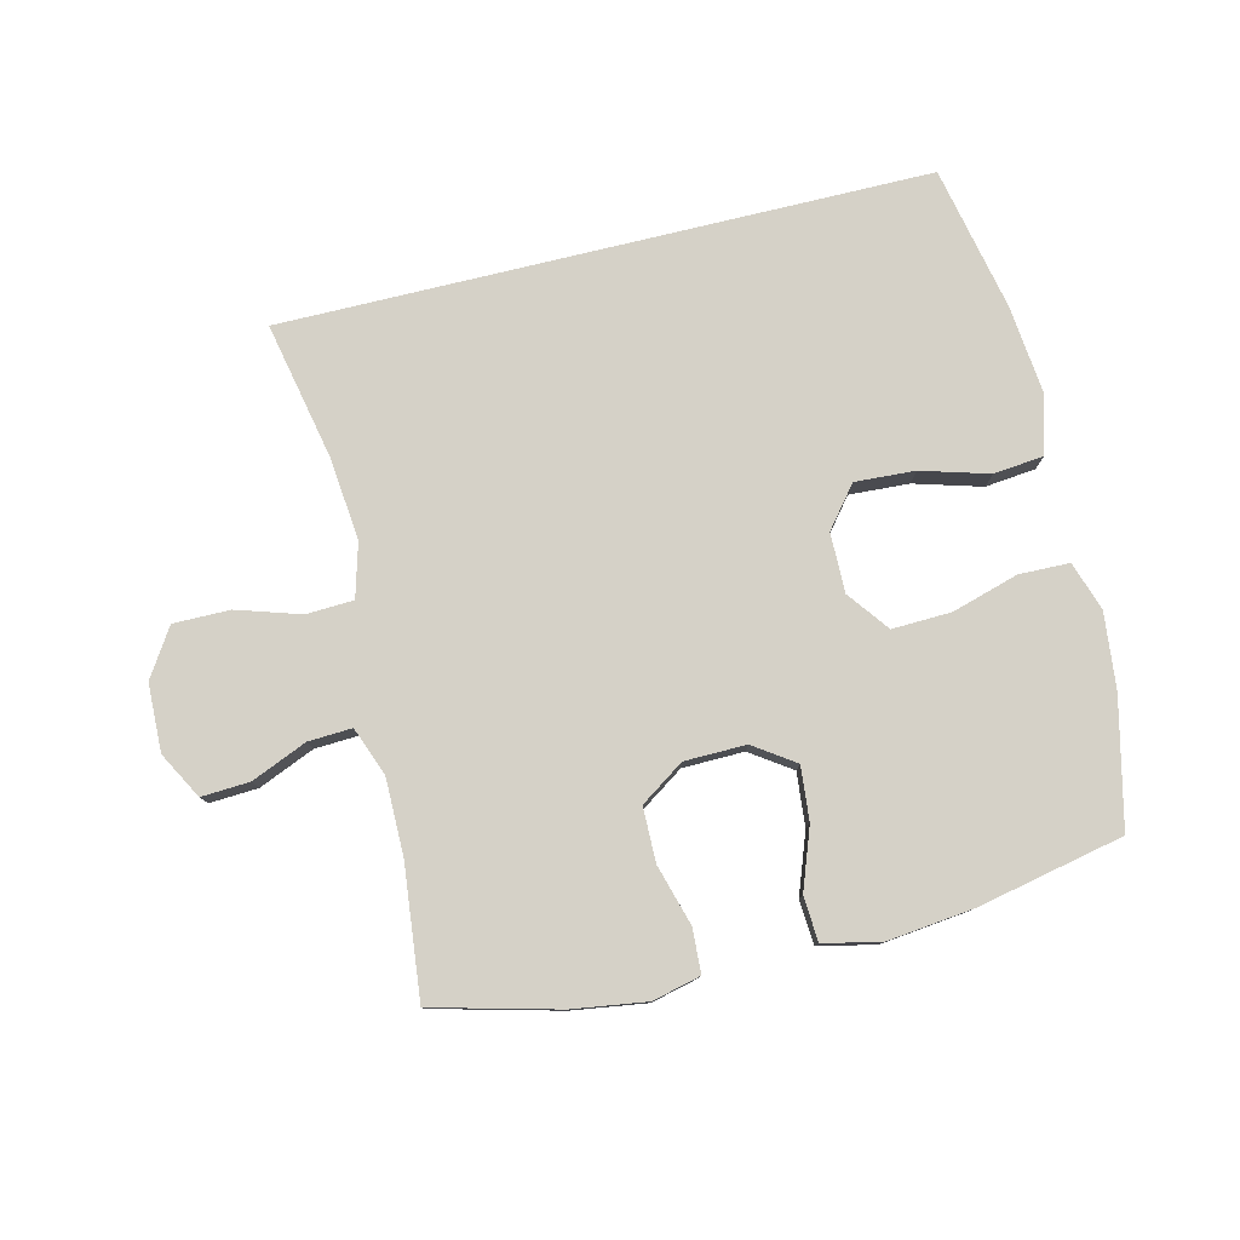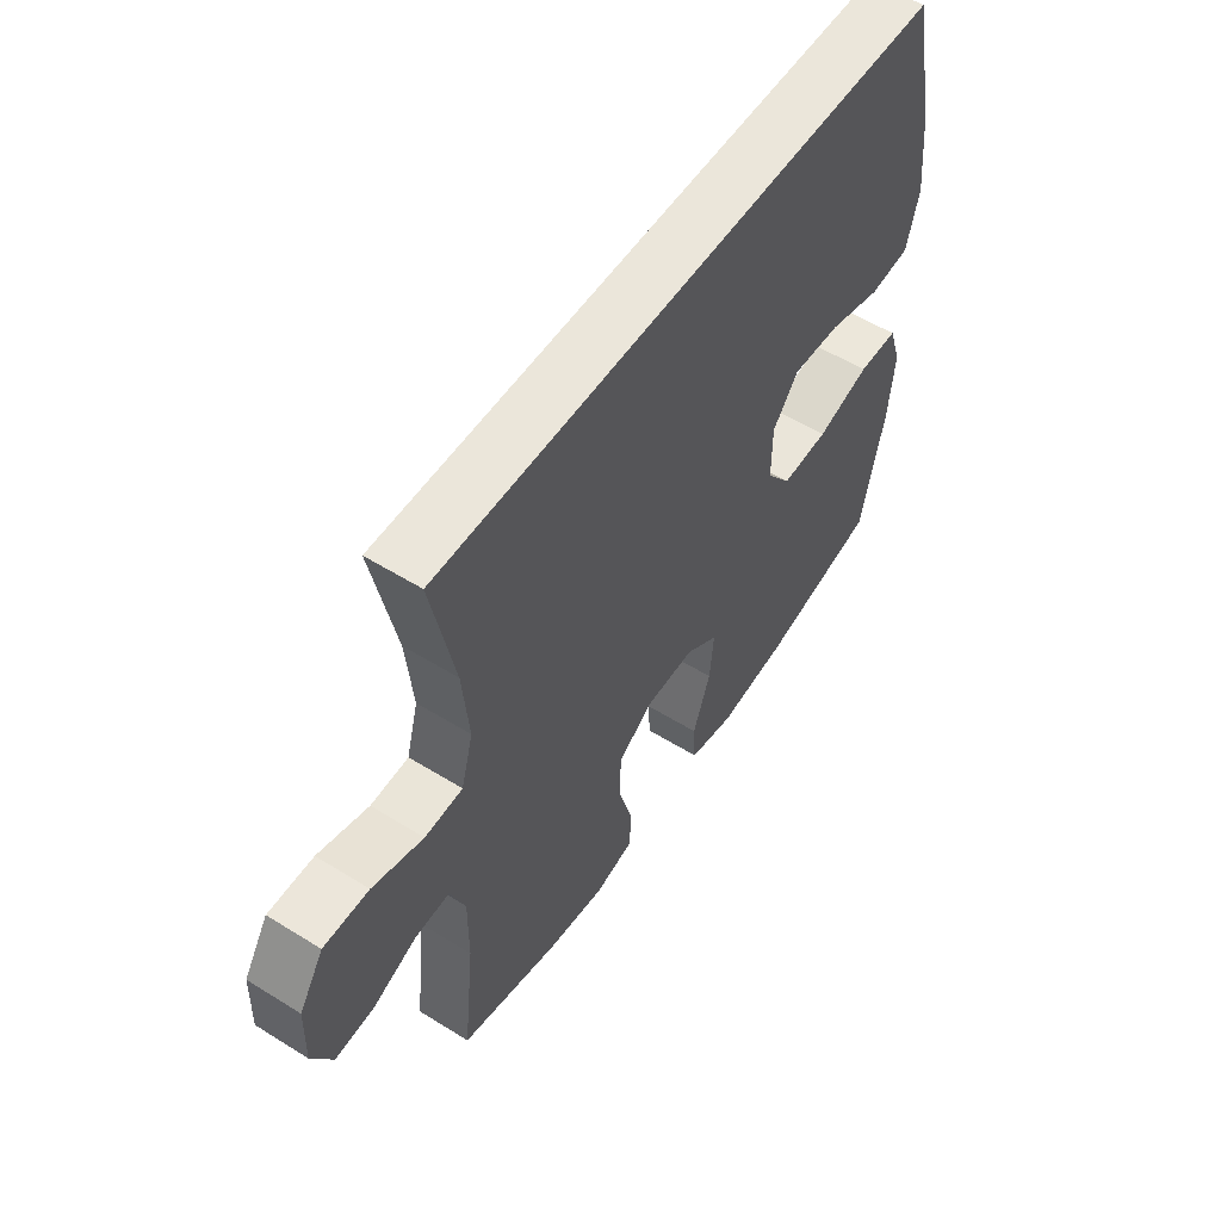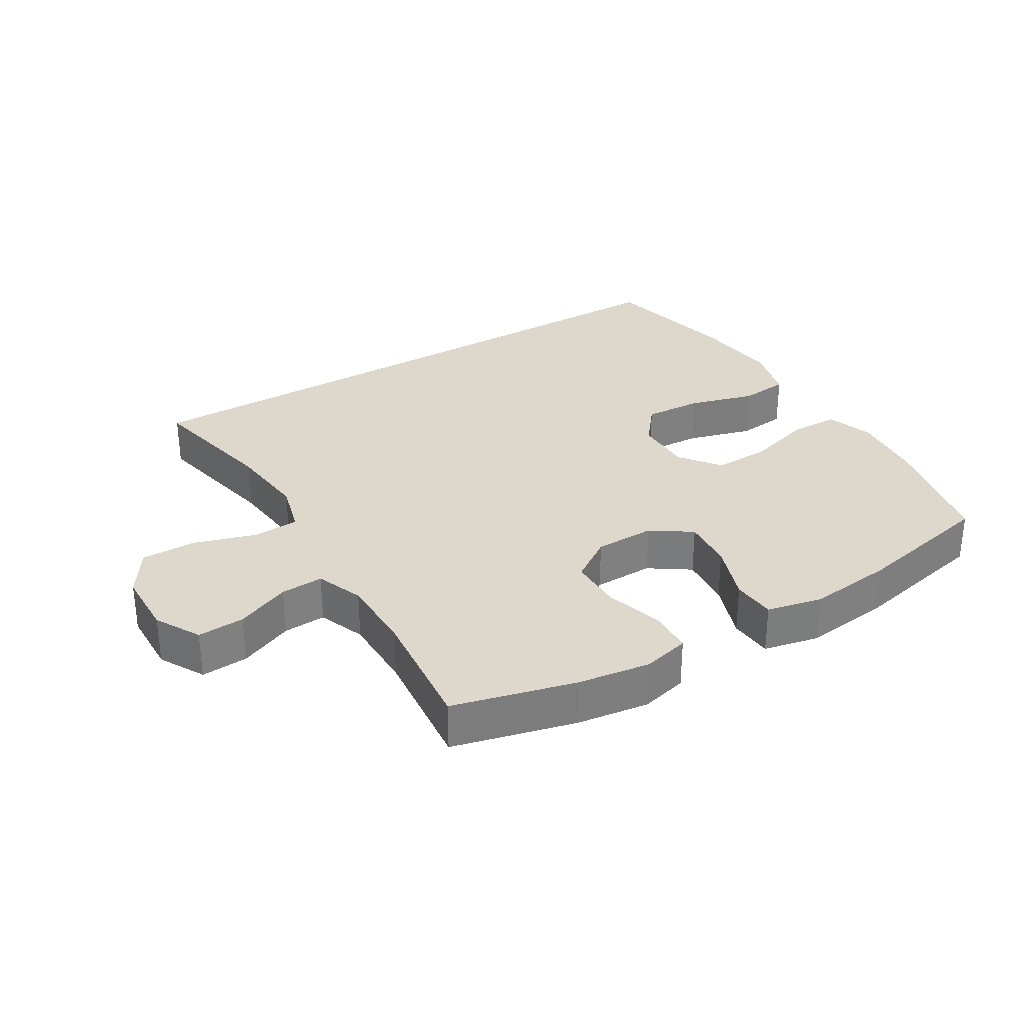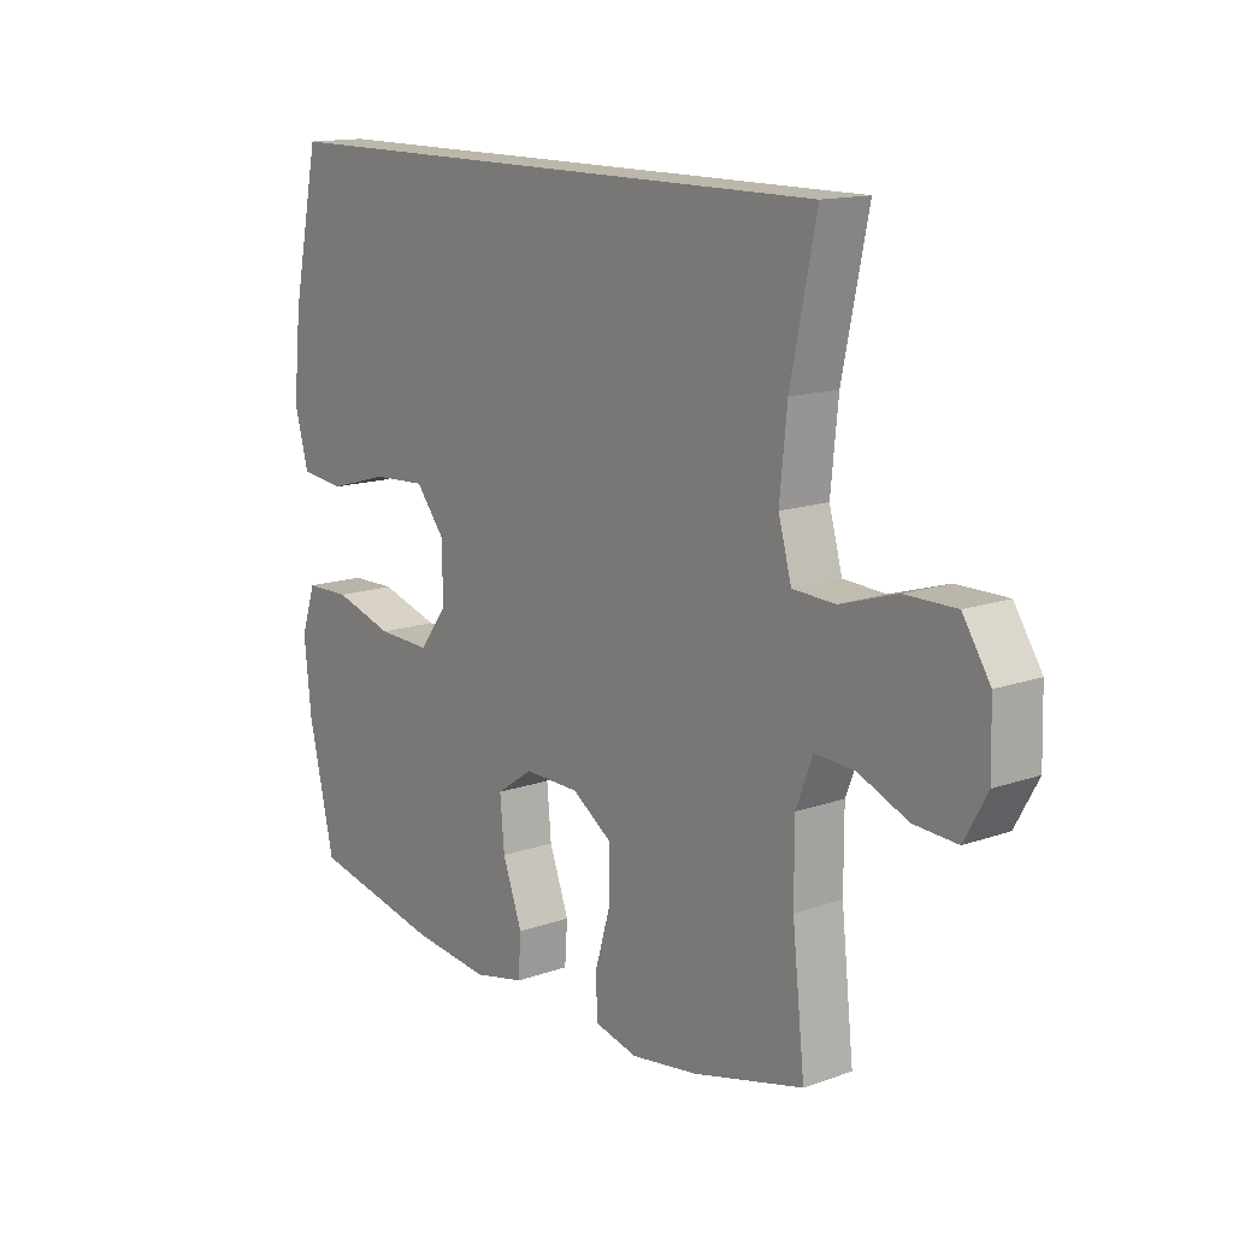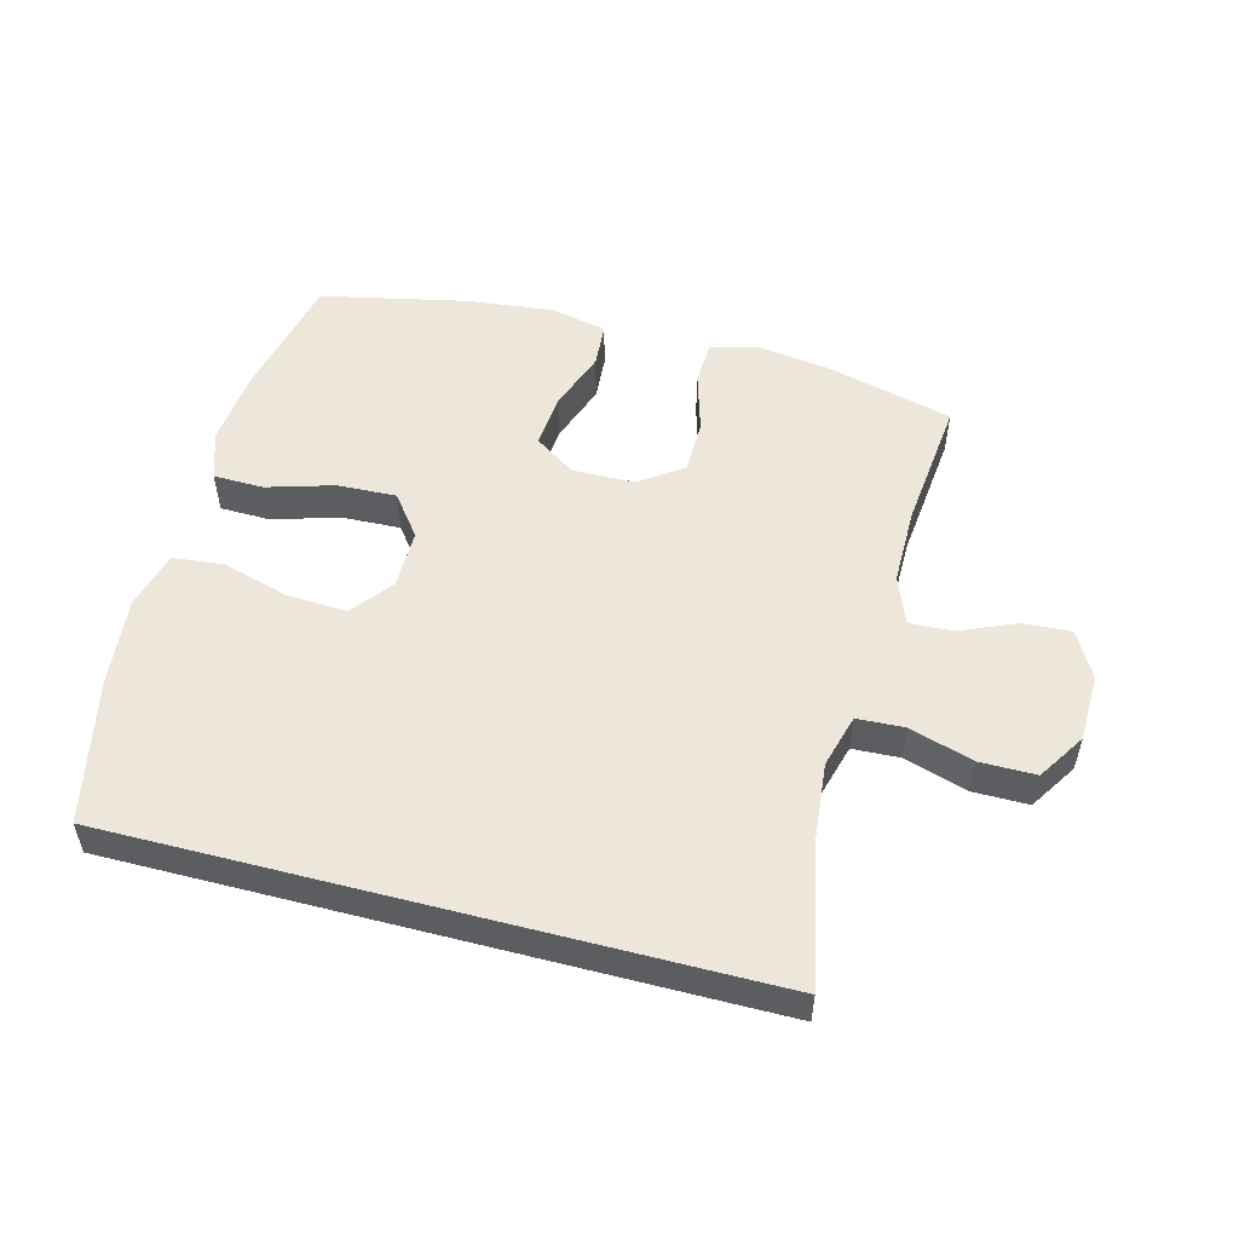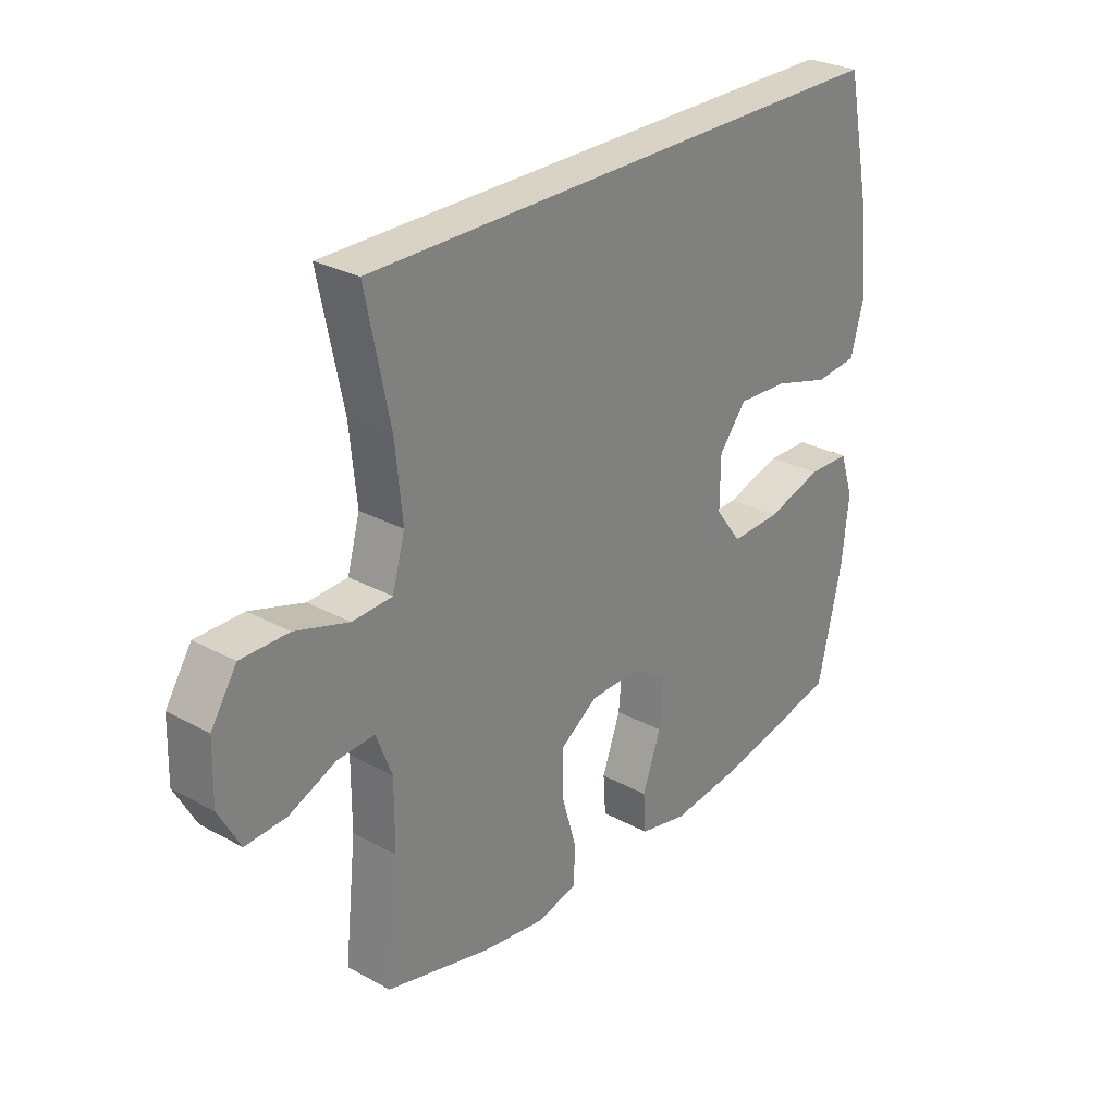
<metadata>
{"format":"obj","ext":"obj","renderer":"f3d","projection":"perspective","resolution":1024,"background":"white","views":[{"elev":79.1,"azim":166.4,"up":"+Y"},{"elev":54.9,"azim":123.3,"up":"+Z"},{"elev":31.3,"azim":148.7,"up":"+Y"},{"elev":14.2,"azim":52.1,"up":"+Z"},{"elev":53.4,"azim":14.6,"up":"+Y"},{"elev":28.3,"azim":129.4,"up":"+Z"}]}
</metadata>
<code>
o path1608
v -0.5773 0.0375 0.2843
v -0.5911 0.0375 0.1486
v -0.5667 0.0375 0.05841
v -0.4886 0.0375 0.05015
v -0.3838 0.0375 0.08036
v -0.2905 0.0375 0.08561
v -0.2402 0.0375 0.02281
v -0.2393 0.0375 -0.06986
v -0.2879 0.0375 -0.1339
v -0.3797 0.0375 -0.1305
v -0.4834 0.0375 -0.09978
v -0.5615 0.0375 -0.1015
v -0.5868 0.0375 -0.1771
v -0.5746 0.0375 -0.2947
v -0.5296 0.0375 -0.492
v -0.3032 0.0375 -0.5397
v -0.1677 0.0375 -0.5552
v -0.07924 0.0375 -0.5357
v -0.07455 0.0375 -0.4664
v -0.1087 0.0375 -0.3725
v -0.1163 0.0375 -0.2892
v -0.05272 0.0375 -0.2456
v 0.04306 0.0375 -0.2472
v 0.1113 0.0375 -0.2934
v 0.1122 0.0375 -0.3779
v 0.08479 0.0375 -0.4718
v 0.08809 0.0375 -0.5402
v 0.1631 0.0375 -0.5584
v 0.2786 0.0375 -0.5416
v 0.4721 0.0375 -0.492
v 0.4503 0.0375 -0.2884
v 0.4501 0.0375 -0.1681
v 0.479 0.0375 -0.09317
v 0.5472 0.0375 -0.09675
v 0.6334 0.0375 -0.1333
v 0.7086 0.0375 -0.1376
v 0.748 0.0375 -0.06591
v 0.7451 0.0375 0.03896
v 0.6978 0.0375 0.1127
v 0.61 0.0375 0.1123
v 0.5115 0.0375 0.08142
v 0.4378 0.0375 0.08489
v 0.4147 0.0375 0.1678
v 0.4275 0.0375 0.2958
v 0.4721 0.0375 0.51
v -0.5296 0.0375 0.51
v -0.5773 -0.0375 0.2843
v -0.5911 -0.0375 0.1486
v -0.5667 -0.0375 0.05841
v -0.4886 -0.0375 0.05015
v -0.3838 -0.0375 0.08036
v -0.2905 -0.0375 0.08561
v -0.2402 -0.0375 0.02281
v -0.2393 -0.0375 -0.06986
v -0.2879 -0.0375 -0.1339
v -0.3797 -0.0375 -0.1305
v -0.4834 -0.0375 -0.09978
v -0.5615 -0.0375 -0.1015
v -0.5868 -0.0375 -0.1771
v -0.5746 -0.0375 -0.2947
v -0.5296 -0.0375 -0.492
v -0.3032 -0.0375 -0.5397
v -0.1677 -0.0375 -0.5552
v -0.07924 -0.0375 -0.5357
v -0.07455 -0.0375 -0.4664
v -0.1087 -0.0375 -0.3725
v -0.1163 -0.0375 -0.2892
v -0.05272 -0.0375 -0.2456
v 0.04306 -0.0375 -0.2472
v 0.1113 -0.0375 -0.2934
v 0.1122 -0.0375 -0.3779
v 0.08479 -0.0375 -0.4718
v 0.08809 -0.0375 -0.5402
v 0.1631 -0.0375 -0.5584
v 0.2786 -0.0375 -0.5416
v 0.4721 -0.0375 -0.492
v 0.4503 -0.0375 -0.2884
v 0.4501 -0.0375 -0.1681
v 0.479 -0.0375 -0.09317
v 0.5472 -0.0375 -0.09675
v 0.6334 -0.0375 -0.1333
v 0.7086 -0.0375 -0.1376
v 0.748 -0.0375 -0.06591
v 0.7451 -0.0375 0.03896
v 0.6978 -0.0375 0.1127
v 0.61 -0.0375 0.1123
v 0.5115 -0.0375 0.08142
v 0.4378 -0.0375 0.08489
v 0.4147 -0.0375 0.1678
v 0.4275 -0.0375 0.2958
v 0.4721 -0.0375 0.51
v -0.5296 -0.0375 0.51
v 0.7086 0.0375 -0.1376
v 0.7086 0.0375 -0.1376
v 0.748 0.0375 -0.06591
v 0.7451 0.0375 0.03896
v 0.6978 0.0375 0.1127
v 0.6334 0.0375 -0.1333
v 0.61 0.0375 0.1123
v 0.5472 0.0375 -0.09675
v 0.5115 0.0375 0.08142
v 0.479 0.0375 -0.09317
v 0.479 0.0375 -0.09317
v 0.4378 0.0375 0.08489
v 0.4378 0.0375 0.08489
v 0.4501 0.0375 -0.1681
v 0.4721 0.0375 0.51
v 0.4721 0.0375 0.51
v -0.5296 0.0375 0.51
v -0.5296 0.0375 0.51
v 0.4721 0.0375 -0.492
v 0.4721 0.0375 -0.492
v 0.4503 0.0375 -0.2884
v 0.4275 0.0375 0.2958
v 0.4147 0.0375 0.1678
v 0.2786 0.0375 -0.5416
v 0.1631 0.0375 -0.5584
v 0.08809 0.0375 -0.5402
v 0.08809 0.0375 -0.5402
v 0.1113 0.0375 -0.2934
v 0.1122 0.0375 -0.3779
v 0.08479 0.0375 -0.4718
v 0.04306 0.0375 -0.2472
v -0.05272 0.0375 -0.2456
v -0.1163 0.0375 -0.2892
v -0.1163 0.0375 -0.2892
v -0.07924 0.0375 -0.5357
v -0.07924 0.0375 -0.5357
v -0.07455 0.0375 -0.4664
v -0.1087 0.0375 -0.3725
v -0.1677 0.0375 -0.5552
v -0.3032 0.0375 -0.5397
v -0.2402 0.0375 0.02281
v -0.2393 0.0375 -0.06986
v -0.2879 0.0375 -0.1339
v -0.2905 0.0375 0.08561
v -0.3797 0.0375 -0.1305
v -0.3838 0.0375 0.08036
v -0.4834 0.0375 -0.09978
v -0.4886 0.0375 0.05015
v -0.5296 0.0375 -0.492
v -0.5296 0.0375 -0.492
v -0.5615 0.0375 -0.1015
v -0.5615 0.0375 -0.1015
v -0.5667 0.0375 0.05841
v -0.5667 0.0375 0.05841
v -0.5746 0.0375 -0.2947
v -0.5773 0.0375 0.2843
v -0.5868 0.0375 -0.1771
v -0.5911 0.0375 0.1486
v 0.7086 -0.0375 -0.1376
v 0.7086 -0.0375 -0.1376
v 0.748 -0.0375 -0.06591
v 0.7451 -0.0375 0.03896
v 0.6978 -0.0375 0.1127
v 0.6334 -0.0375 -0.1333
v 0.61 -0.0375 0.1123
v 0.5472 -0.0375 -0.09675
v 0.5115 -0.0375 0.08142
v 0.479 -0.0375 -0.09317
v 0.479 -0.0375 -0.09317
v 0.4378 -0.0375 0.08489
v 0.4378 -0.0375 0.08489
v 0.4501 -0.0375 -0.1681
v 0.4721 -0.0375 0.51
v 0.4721 -0.0375 0.51
v -0.5296 -0.0375 0.51
v -0.5296 -0.0375 0.51
v 0.4721 -0.0375 -0.492
v 0.4721 -0.0375 -0.492
v 0.4503 -0.0375 -0.2884
v 0.4275 -0.0375 0.2958
v 0.4147 -0.0375 0.1678
v 0.2786 -0.0375 -0.5416
v 0.1631 -0.0375 -0.5584
v 0.08809 -0.0375 -0.5402
v 0.08809 -0.0375 -0.5402
v 0.1113 -0.0375 -0.2934
v 0.1122 -0.0375 -0.3779
v 0.08479 -0.0375 -0.4718
v 0.04306 -0.0375 -0.2472
v -0.05272 -0.0375 -0.2456
v -0.1163 -0.0375 -0.2892
v -0.1163 -0.0375 -0.2892
v -0.07924 -0.0375 -0.5357
v -0.07924 -0.0375 -0.5357
v -0.07455 -0.0375 -0.4664
v -0.1087 -0.0375 -0.3725
v -0.1677 -0.0375 -0.5552
v -0.3032 -0.0375 -0.5397
v -0.2402 -0.0375 0.02281
v -0.2393 -0.0375 -0.06986
v -0.2879 -0.0375 -0.1339
v -0.2905 -0.0375 0.08561
v -0.3797 -0.0375 -0.1305
v -0.3838 -0.0375 0.08036
v -0.4834 -0.0375 -0.09978
v -0.4886 -0.0375 0.05015
v -0.5296 -0.0375 -0.492
v -0.5296 -0.0375 -0.492
v -0.5615 -0.0375 -0.1015
v -0.5615 -0.0375 -0.1015
v -0.5667 -0.0375 0.05841
v -0.5667 -0.0375 0.05841
v -0.5746 -0.0375 -0.2947
v -0.5773 -0.0375 0.2843
v -0.5868 -0.0375 -0.1771
v -0.5911 -0.0375 0.1486
f 183 190 188
f 153 156 151
f 172 191 173
f 156 154 158
f 173 181 162
f 171 174 169
f 195 205 190
f 198 208 203
f 157 154 155
f 159 158 157
f 162 181 164
f 189 188 190
f 188 189 187
f 154 156 153
f 199 190 205
f 193 183 192
f 174 179 175
f 197 205 195
f 164 178 171
f 171 179 174
f 206 194 167
f 201 207 197
f 207 205 197
f 192 183 182
f 208 196 206
f 165 194 172
f 167 194 165
f 196 194 206
f 175 180 176
f 178 179 171
f 187 189 185
f 190 183 193
f 181 178 164
f 162 160 159
f 191 181 173
f 160 158 159
f 179 180 175
f 192 182 191
f 182 181 191
f 162 164 160
f 196 208 198
f 194 191 172
f 157 158 154
f 190 193 195
f 94 37 83 152
f 37 38 84 83
f 38 39 85 84
f 35 36 82 81
f 39 40 86 85
f 34 35 81 80
f 40 41 87 86
f 103 34 80 161
f 41 105 163 87
f 32 33 79 78
f 108 110 168 166
f 112 31 77 170
f 44 45 91 90
f 31 32 78 77
f 42 43 89 88
f 43 44 90 89
f 29 30 76 75
f 28 29 75 74
f 119 28 74 177
f 24 25 71 70
f 26 27 73 72
f 25 26 72 71
f 23 24 70 69
f 22 23 69 68
f 126 22 68 184
f 128 19 65 186
f 19 20 66 65
f 17 18 64 63
f 20 21 67 66
f 16 17 63 62
f 7 8 54 53
f 8 9 55 54
f 6 7 53 52
f 9 10 56 55
f 5 6 52 51
f 10 11 57 56
f 4 5 51 50
f 142 16 62 200
f 11 144 202 57
f 146 4 50 204
f 14 15 61 60
f 46 1 47 92
f 13 14 60 59
f 12 13 59 58
f 2 3 49 48
f 1 2 48 47
f 125 130 132
f 95 93 98
f 114 115 133
f 98 100 96
f 115 104 123
f 113 111 116
f 137 132 147
f 140 145 150
f 99 97 96
f 101 99 100
f 104 106 123
f 131 132 130
f 130 129 131
f 96 95 98
f 141 147 132
f 135 134 125
f 116 117 121
f 139 137 147
f 106 113 120
f 113 116 121
f 148 109 136
f 143 139 149
f 149 139 147
f 134 124 125
f 150 148 138
f 107 114 136
f 109 107 136
f 138 148 136
f 117 118 122
f 120 113 121
f 129 127 131
f 132 135 125
f 123 106 120
f 104 101 102
f 133 115 123
f 102 101 100
f 121 117 122
f 134 133 124
f 124 133 123
f 104 102 106
f 138 140 150
f 136 114 133
f 99 96 100
f 132 137 135

</code>
